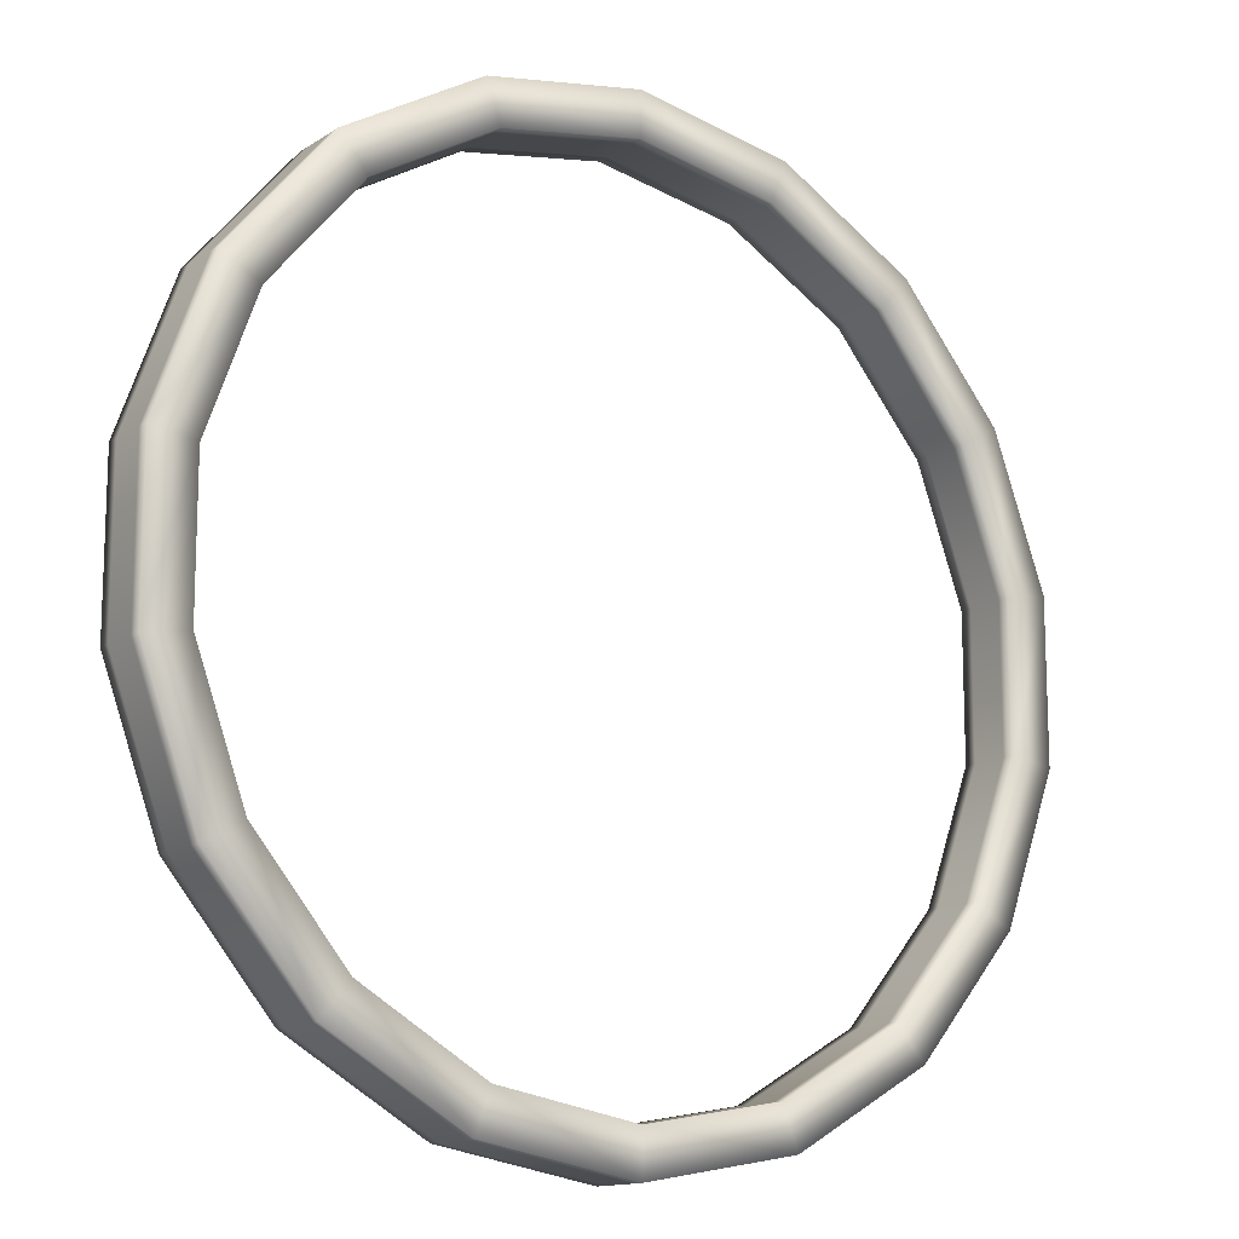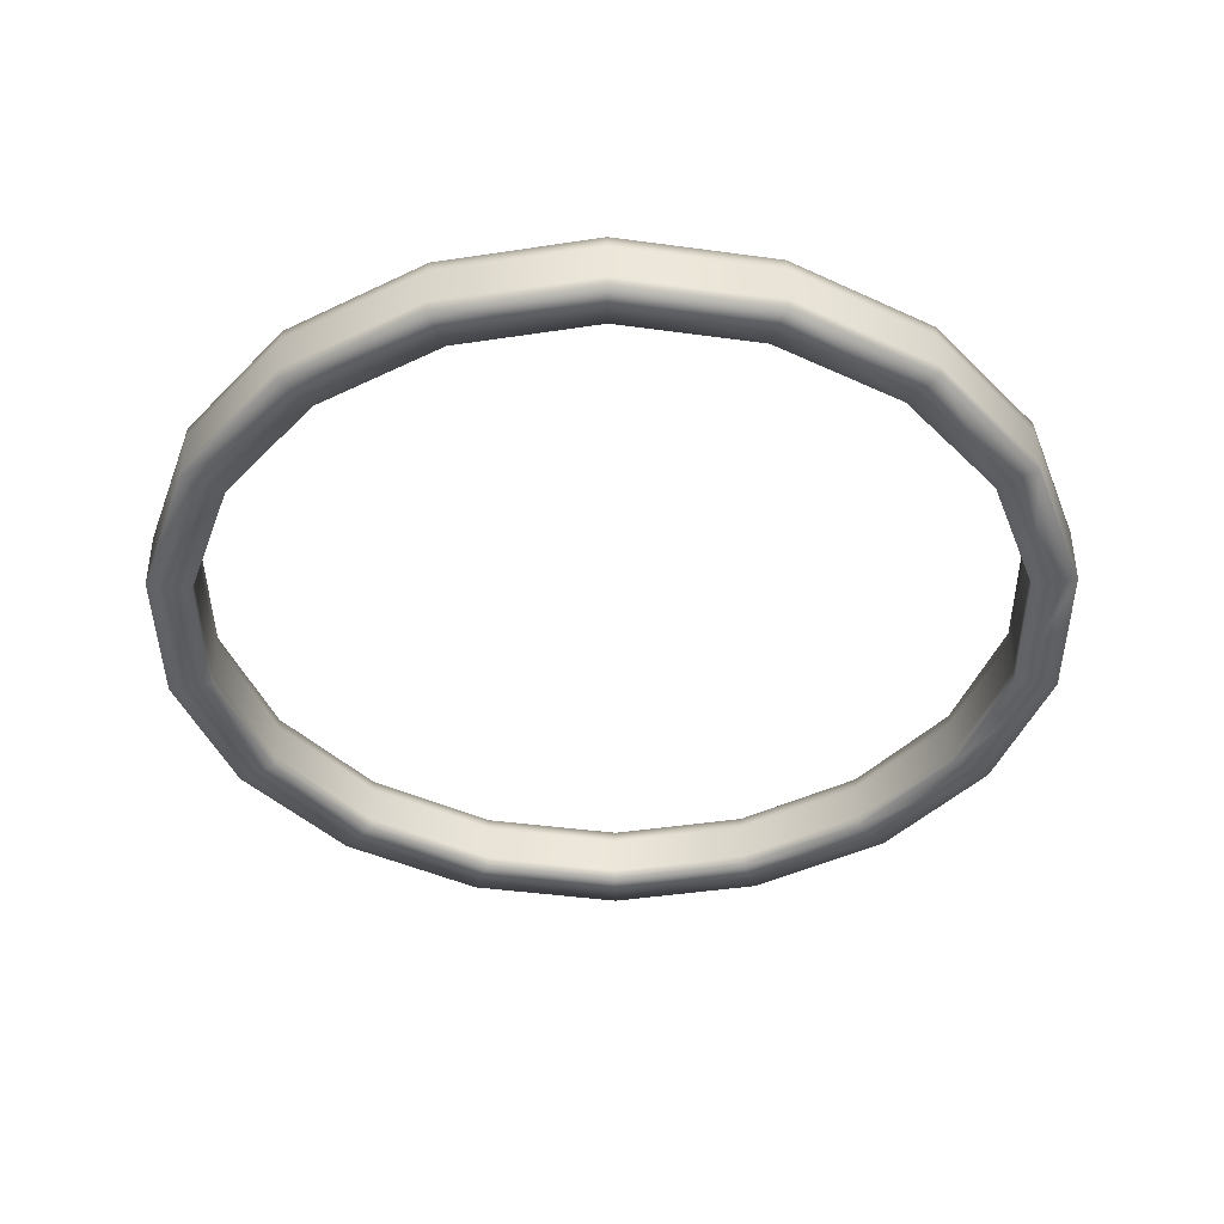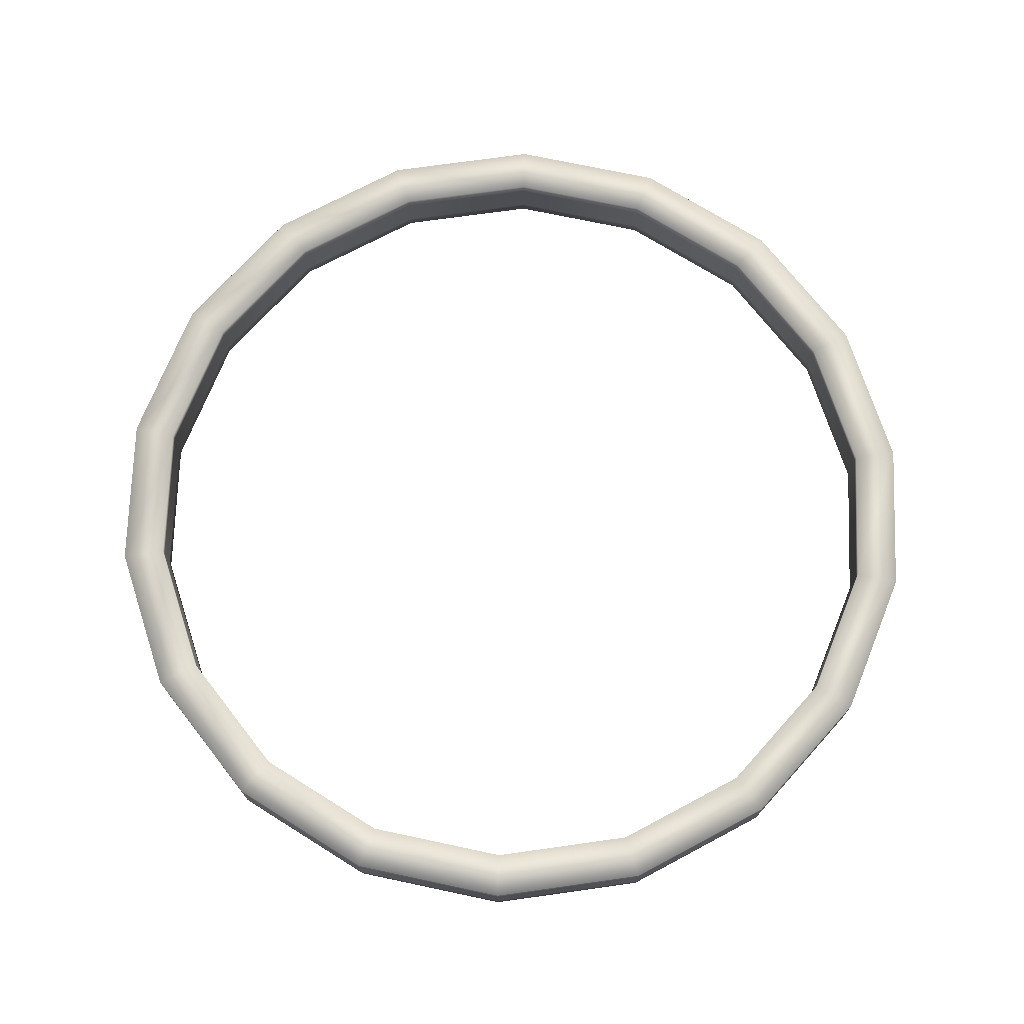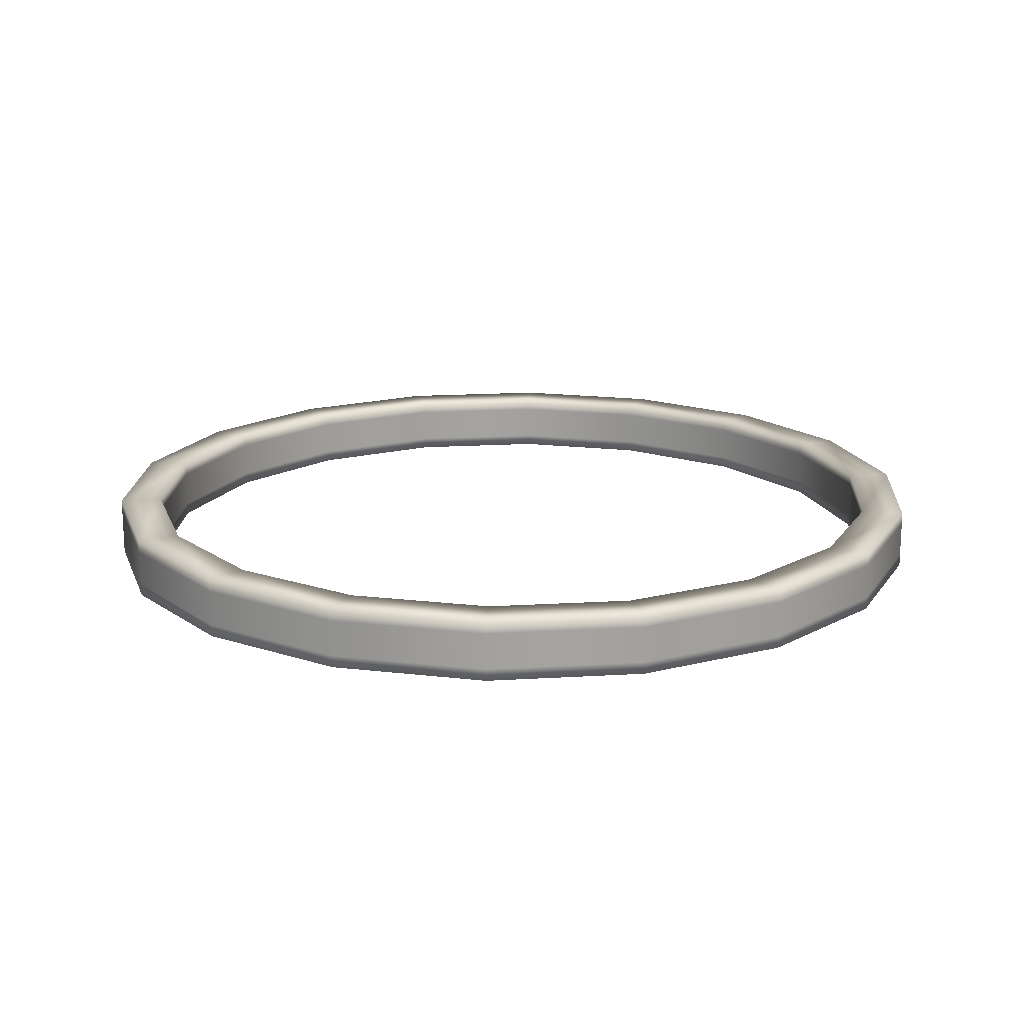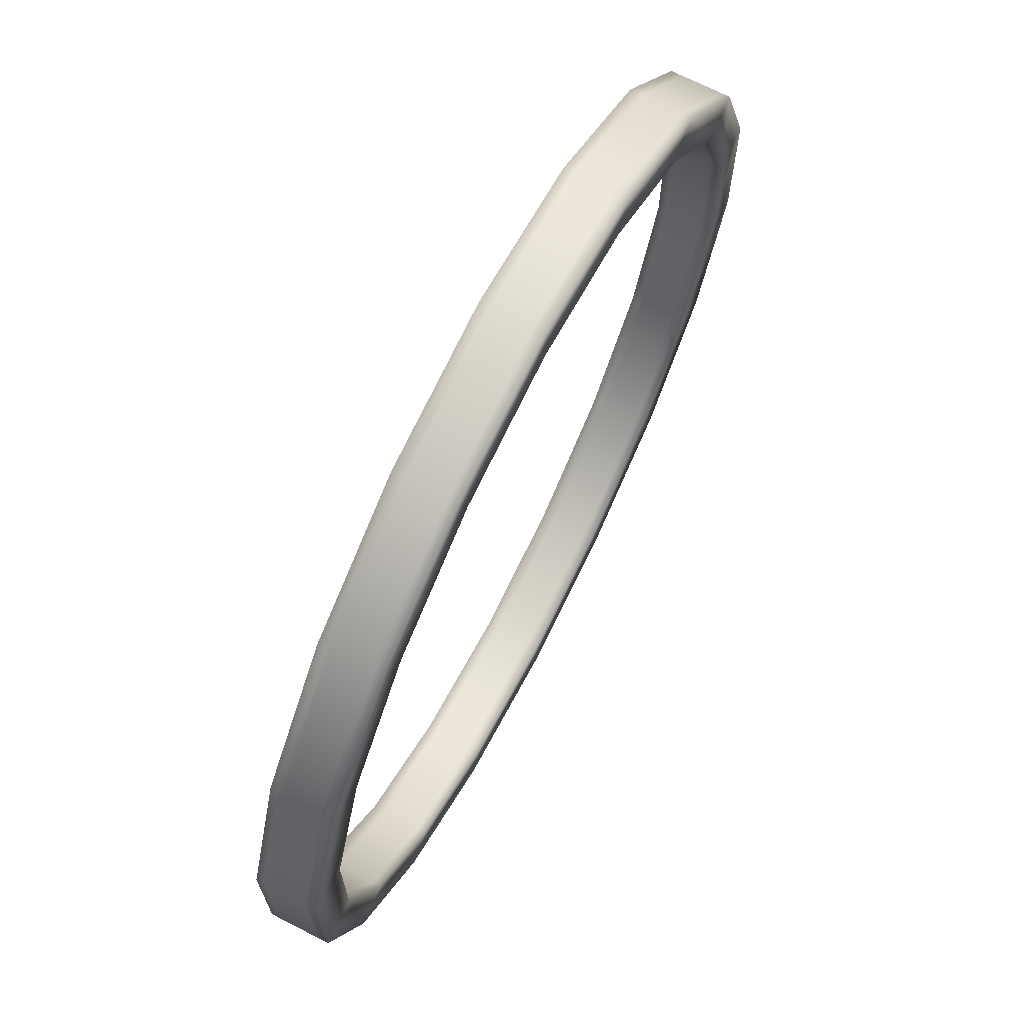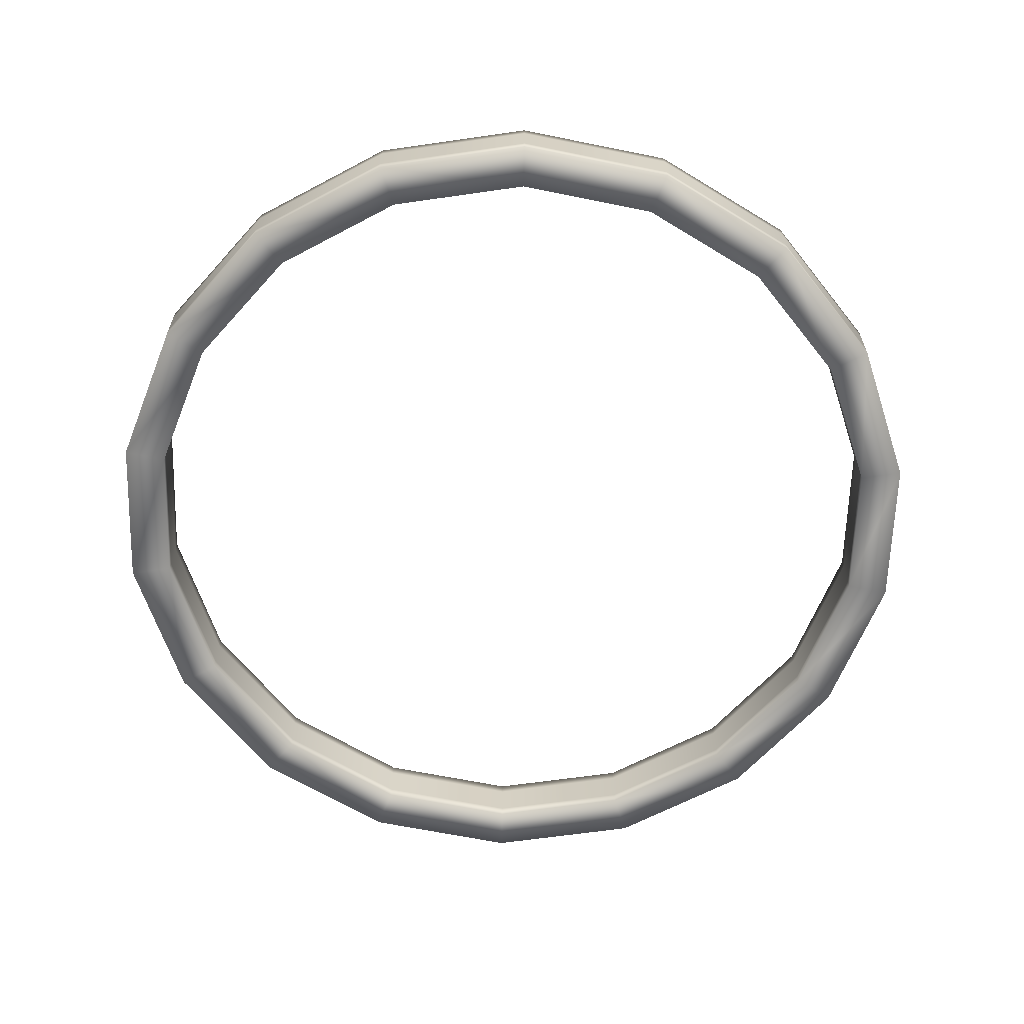
<metadata>
{"format":"obj","ext":"obj","renderer":"f3d","projection":"perspective","resolution":1024,"background":"white","views":[{"elev":-13.7,"azim":-35.7,"up":"+Y"},{"elev":-41.4,"azim":80.5,"up":"+Z"},{"elev":72.6,"azim":-98.0,"up":"+Z"},{"elev":17.5,"azim":143.2,"up":"+Z"},{"elev":69.6,"azim":117.1,"up":"+Y"},{"elev":-63.5,"azim":58.3,"up":"+Z"}]}
</metadata>
<code>
v  0.8446 2.131 0
v  0.8446 2.131 -0.03382
v  1.23 2.063 -0.03382
v  1.23 2.063 0
v  0.8446 2.131 -0.06765
v  1.23 2.063 -0.06765
v  0.8446 2.131 -0.1015
v  1.23 2.063 -0.1015
v  0.8446 2.131 -0.1353
v  1.23 2.063 -0.1353
v  0.8446 2.131 -0.1691
v  1.23 2.063 -0.1691
v  0.8446 2.253 -0.1691
v  1.272 2.178 -0.1691
v  0.8446 2.253 -0.1353
v  1.272 2.178 -0.1353
v  0.8446 2.253 -0.1015
v  1.272 2.178 -0.1015
v  0.8446 2.253 -0.06765
v  1.272 2.178 -0.06765
v  0.8446 2.253 -0.03382
v  1.272 2.178 -0.03382
v  0.8446 2.253 0
v  1.272 2.178 0
v  1.569 1.867 -0.03382
v  1.569 1.867 0
v  1.569 1.867 -0.06765
v  1.569 1.867 -0.1015
v  1.569 1.867 -0.1353
v  1.569 1.867 -0.1691
v  1.648 1.961 -0.1691
v  1.648 1.961 -0.1353
v  1.648 1.961 -0.1015
v  1.648 1.961 -0.06765
v  1.648 1.961 -0.03382
v  1.648 1.961 0
v  1.821 1.567 -0.03382
v  1.821 1.567 0
v  1.821 1.567 -0.06765
v  1.821 1.567 -0.1015
v  1.821 1.567 -0.1353
v  1.821 1.567 -0.1691
v  1.927 1.629 -0.1691
v  1.927 1.629 -0.1353
v  1.927 1.629 -0.1015
v  1.927 1.629 -0.06765
v  1.927 1.629 -0.03382
v  1.927 1.629 0
v  1.954 1.2 -0.03382
v  1.954 1.2 0
v  1.954 1.2 -0.06765
v  1.954 1.2 -0.1015
v  1.954 1.2 -0.1353
v  1.954 1.2 -0.1691
v  2.075 1.221 -0.1691
v  2.075 1.221 -0.1353
v  2.075 1.221 -0.1015
v  2.075 1.221 -0.06765
v  2.075 1.221 -0.03382
v  2.075 1.221 0
v  1.954 0.8082 -0.03382
v  1.954 0.8082 0
v  1.954 0.8082 -0.06765
v  1.954 0.8082 -0.1015
v  1.954 0.8082 -0.1353
v  1.954 0.8082 -0.1691
v  2.075 0.7869 -0.1691
v  2.075 0.7869 -0.1353
v  2.075 0.7869 -0.1015
v  2.075 0.7869 -0.06765
v  2.075 0.7869 -0.03382
v  2.075 0.7869 0
v  1.821 0.4404 -0.03382
v  1.821 0.4404 0
v  1.821 0.4404 -0.06765
v  1.821 0.4404 -0.1015
v  1.821 0.4404 -0.1353
v  1.821 0.4404 -0.1691
v  1.927 0.3792 -0.1691
v  1.927 0.3792 -0.1353
v  1.927 0.3792 -0.1015
v  1.927 0.3792 -0.06765
v  1.927 0.3792 -0.03382
v  1.927 0.3792 0
v  1.569 0.1405 -0.03382
v  1.569 0.1405 0
v  1.569 0.1405 -0.06765
v  1.569 0.1405 -0.1015
v  1.569 0.1405 -0.1353
v  1.569 0.1405 -0.1691
v  1.648 0.04679 -0.1691
v  1.648 0.04679 -0.1353
v  1.648 0.04679 -0.1015
v  1.648 0.04679 -0.06765
v  1.648 0.04679 -0.03382
v  1.648 0.04679 0
v  1.23 -0.05517 -0.03382
v  1.23 -0.05517 0
v  1.23 -0.05517 -0.06765
v  1.23 -0.05517 -0.1015
v  1.23 -0.05517 -0.1353
v  1.23 -0.05517 -0.1691
v  1.272 -0.1702 -0.1691
v  1.272 -0.1702 -0.1353
v  1.272 -0.1702 -0.1015
v  1.272 -0.1702 -0.06765
v  1.272 -0.1702 -0.03382
v  1.272 -0.1702 0
v  0.8446 -0.1231 -0.03382
v  0.8446 -0.1231 0
v  0.8446 -0.1231 -0.06765
v  0.8446 -0.1231 -0.1015
v  0.8446 -0.1231 -0.1353
v  0.8446 -0.1231 -0.1691
v  0.8446 -0.2455 -0.1691
v  0.8446 -0.2455 -0.1353
v  0.8446 -0.2455 -0.1015
v  0.8446 -0.2455 -0.06765
v  0.8446 -0.2455 -0.03382
v  0.8446 -0.2455 0
v  0.4591 -0.05517 -0.03382
v  0.4591 -0.05517 0
v  0.4591 -0.05517 -0.06765
v  0.4591 -0.05517 -0.1015
v  0.4591 -0.05517 -0.1353
v  0.4591 -0.05517 -0.1691
v  0.4173 -0.1702 -0.1691
v  0.4173 -0.1702 -0.1353
v  0.4173 -0.1702 -0.1015
v  0.4173 -0.1702 -0.06765
v  0.4173 -0.1702 -0.03382
v  0.4173 -0.1702 0
v  0.1201 0.1405 -0.03382
v  0.1201 0.1405 0
v  0.1201 0.1405 -0.06765
v  0.1201 0.1405 -0.1015
v  0.1201 0.1405 -0.1353
v  0.1201 0.1405 -0.1691
v  0.04148 0.04679 -0.1691
v  0.04148 0.04679 -0.1353
v  0.04148 0.04679 -0.1015
v  0.04148 0.04679 -0.06765
v  0.04148 0.04679 -0.03382
v  0.04148 0.04679 0
v  -0.1314 0.4404 -0.03382
v  -0.1314 0.4404 0
v  -0.1314 0.4404 -0.06765
v  -0.1314 0.4404 -0.1015
v  -0.1314 0.4404 -0.1353
v  -0.1314 0.4404 -0.1691
v  -0.2374 0.3792 -0.1691
v  -0.2374 0.3792 -0.1353
v  -0.2374 0.3792 -0.1015
v  -0.2374 0.3792 -0.06765
v  -0.2374 0.3792 -0.03382
v  -0.2374 0.3792 0
v  -0.2653 0.8082 -0.03382
v  -0.2653 0.8082 0
v  -0.2653 0.8082 -0.06765
v  -0.2653 0.8082 -0.1015
v  -0.2653 0.8082 -0.1353
v  -0.2653 0.8082 -0.1691
v  -0.3858 0.7869 -0.1691
v  -0.3858 0.7869 -0.1353
v  -0.3858 0.7869 -0.1015
v  -0.3858 0.7869 -0.06765
v  -0.3858 0.7869 -0.03382
v  -0.3858 0.7869 0
v  -0.2653 1.2 -0.03382
v  -0.2653 1.2 0
v  -0.2653 1.2 -0.06765
v  -0.2653 1.2 -0.1015
v  -0.2653 1.2 -0.1353
v  -0.2653 1.2 -0.1691
v  -0.3858 1.221 -0.1691
v  -0.3858 1.221 -0.1353
v  -0.3858 1.221 -0.1015
v  -0.3858 1.221 -0.06765
v  -0.3858 1.221 -0.03382
v  -0.3858 1.221 0
v  -0.1314 1.567 -0.03382
v  -0.1314 1.567 0
v  -0.1314 1.567 -0.06765
v  -0.1314 1.567 -0.1015
v  -0.1314 1.567 -0.1353
v  -0.1314 1.567 -0.1691
v  -0.2374 1.629 -0.1691
v  -0.2374 1.629 -0.1353
v  -0.2374 1.629 -0.1015
v  -0.2374 1.629 -0.06765
v  -0.2374 1.629 -0.03382
v  -0.2374 1.629 0
v  0.1201 1.867 -0.03382
v  0.1201 1.867 0
v  0.1201 1.867 -0.06765
v  0.1201 1.867 -0.1015
v  0.1201 1.867 -0.1353
v  0.1201 1.867 -0.1691
v  0.04148 1.961 -0.1691
v  0.04148 1.961 -0.1353
v  0.04148 1.961 -0.1015
v  0.04148 1.961 -0.06765
v  0.04148 1.961 -0.03382
v  0.04148 1.961 0
v  0.4591 2.063 -0.03382
v  0.4591 2.063 0
v  0.4591 2.063 -0.06765
v  0.4591 2.063 -0.1015
v  0.4591 2.063 -0.1353
v  0.4591 2.063 -0.1691
v  0.4173 2.178 -0.1691
v  0.4173 2.178 -0.1353
v  0.4173 2.178 -0.1015
v  0.4173 2.178 -0.06765
v  0.4173 2.178 -0.03382
v  0.4173 2.178 0
o Tube001
g Tube001
f 1 2 3 4
f 2 5 6 3
f 5 7 8 6
f 7 9 10 8
f 9 11 12 10
f 11 13 14 12
f 13 15 16 14
f 15 17 18 16
f 17 19 20 18
f 19 21 22 20
f 21 23 24 22
f 23 1 4 24
f 4 3 25 26
f 3 6 27 25
f 6 8 28 27
f 8 10 29 28
f 10 12 30 29
f 12 14 31 30
f 14 16 32 31
f 16 18 33 32
f 18 20 34 33
f 20 22 35 34
f 22 24 36 35
f 24 4 26 36
f 26 25 37 38
f 25 27 39 37
f 27 28 40 39
f 28 29 41 40
f 29 30 42 41
f 30 31 43 42
f 31 32 44 43
f 32 33 45 44
f 33 34 46 45
f 34 35 47 46
f 35 36 48 47
f 36 26 38 48
f 38 37 49 50
f 37 39 51 49
f 39 40 52 51
f 40 41 53 52
f 41 42 54 53
f 42 43 55 54
f 43 44 56 55
f 44 45 57 56
f 45 46 58 57
f 46 47 59 58
f 47 48 60 59
f 48 38 50 60
f 50 49 61 62
f 49 51 63 61
f 51 52 64 63
f 52 53 65 64
f 53 54 66 65
f 54 55 67 66
f 55 56 68 67
f 56 57 69 68
f 57 58 70 69
f 58 59 71 70
f 59 60 72 71
f 60 50 62 72
f 62 61 73 74
f 61 63 75 73
f 63 64 76 75
f 64 65 77 76
f 65 66 78 77
f 66 67 79 78
f 67 68 80 79
f 68 69 81 80
f 69 70 82 81
f 70 71 83 82
f 71 72 84 83
f 72 62 74 84
f 74 73 85 86
f 73 75 87 85
f 75 76 88 87
f 76 77 89 88
f 77 78 90 89
f 78 79 91 90
f 79 80 92 91
f 80 81 93 92
f 81 82 94 93
f 82 83 95 94
f 83 84 96 95
f 84 74 86 96
f 86 85 97 98
f 85 87 99 97
f 87 88 100 99
f 88 89 101 100
f 89 90 102 101
f 90 91 103 102
f 91 92 104 103
f 92 93 105 104
f 93 94 106 105
f 94 95 107 106
f 95 96 108 107
f 96 86 98 108
f 98 97 109 110
f 97 99 111 109
f 99 100 112 111
f 100 101 113 112
f 101 102 114 113
f 102 103 115 114
f 103 104 116 115
f 104 105 117 116
f 105 106 118 117
f 106 107 119 118
f 107 108 120 119
f 108 98 110 120
f 110 109 121 122
f 109 111 123 121
f 111 112 124 123
f 112 113 125 124
f 113 114 126 125
f 114 115 127 126
f 115 116 128 127
f 116 117 129 128
f 117 118 130 129
f 118 119 131 130
f 119 120 132 131
f 120 110 122 132
f 122 121 133 134
f 121 123 135 133
f 123 124 136 135
f 124 125 137 136
f 125 126 138 137
f 126 127 139 138
f 127 128 140 139
f 128 129 141 140
f 129 130 142 141
f 130 131 143 142
f 131 132 144 143
f 132 122 134 144
f 134 133 145 146
f 133 135 147 145
f 135 136 148 147
f 136 137 149 148
f 137 138 150 149
f 138 139 151 150
f 139 140 152 151
f 140 141 153 152
f 141 142 154 153
f 142 143 155 154
f 143 144 156 155
f 144 134 146 156
f 146 145 157 158
f 145 147 159 157
f 147 148 160 159
f 148 149 161 160
f 149 150 162 161
f 150 151 163 162
f 151 152 164 163
f 152 153 165 164
f 153 154 166 165
f 154 155 167 166
f 155 156 168 167
f 156 146 158 168
f 158 157 169 170
f 157 159 171 169
f 159 160 172 171
f 160 161 173 172
f 161 162 174 173
f 162 163 175 174
f 163 164 176 175
f 164 165 177 176
f 165 166 178 177
f 166 167 179 178
f 167 168 180 179
f 168 158 170 180
f 170 169 181 182
f 169 171 183 181
f 171 172 184 183
f 172 173 185 184
f 173 174 186 185
f 174 175 187 186
f 175 176 188 187
f 176 177 189 188
f 177 178 190 189
f 178 179 191 190
f 179 180 192 191
f 180 170 182 192
f 182 181 193 194
f 181 183 195 193
f 183 184 196 195
f 184 185 197 196
f 185 186 198 197
f 186 187 199 198
f 187 188 200 199
f 188 189 201 200
f 189 190 202 201
f 190 191 203 202
f 191 192 204 203
f 192 182 194 204
f 194 193 205 206
f 193 195 207 205
f 195 196 208 207
f 196 197 209 208
f 197 198 210 209
f 198 199 211 210
f 199 200 212 211
f 200 201 213 212
f 201 202 214 213
f 202 203 215 214
f 203 204 216 215
f 204 194 206 216
f 206 205 2 1
f 205 207 5 2
f 207 208 7 5
f 208 209 9 7
f 209 210 11 9
f 210 211 13 11
f 211 212 15 13
f 212 213 17 15
f 213 214 19 17
f 214 215 21 19
f 215 216 23 21
f 216 206 1 23

</code>
